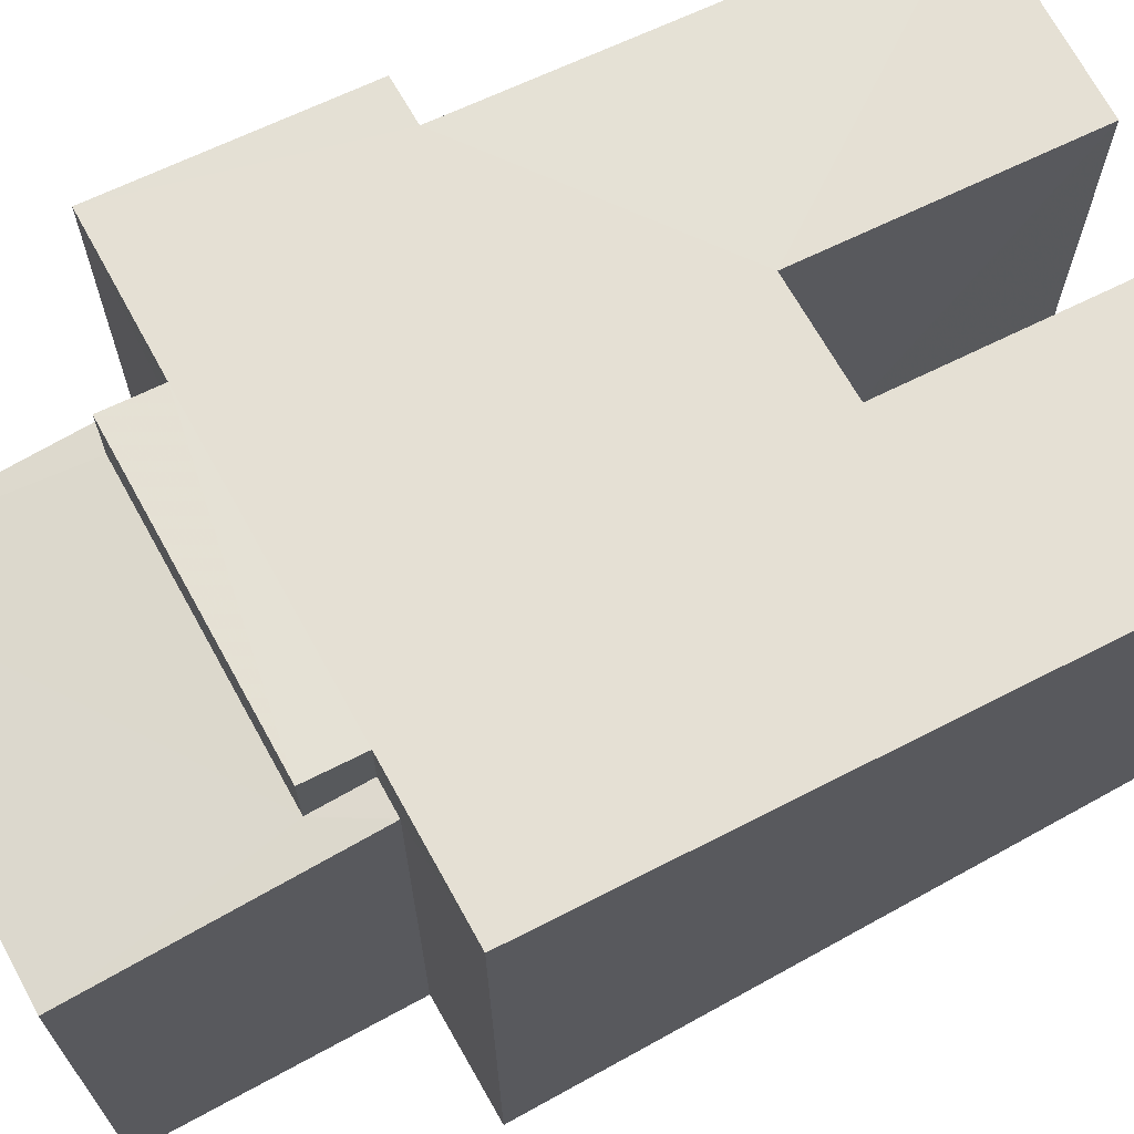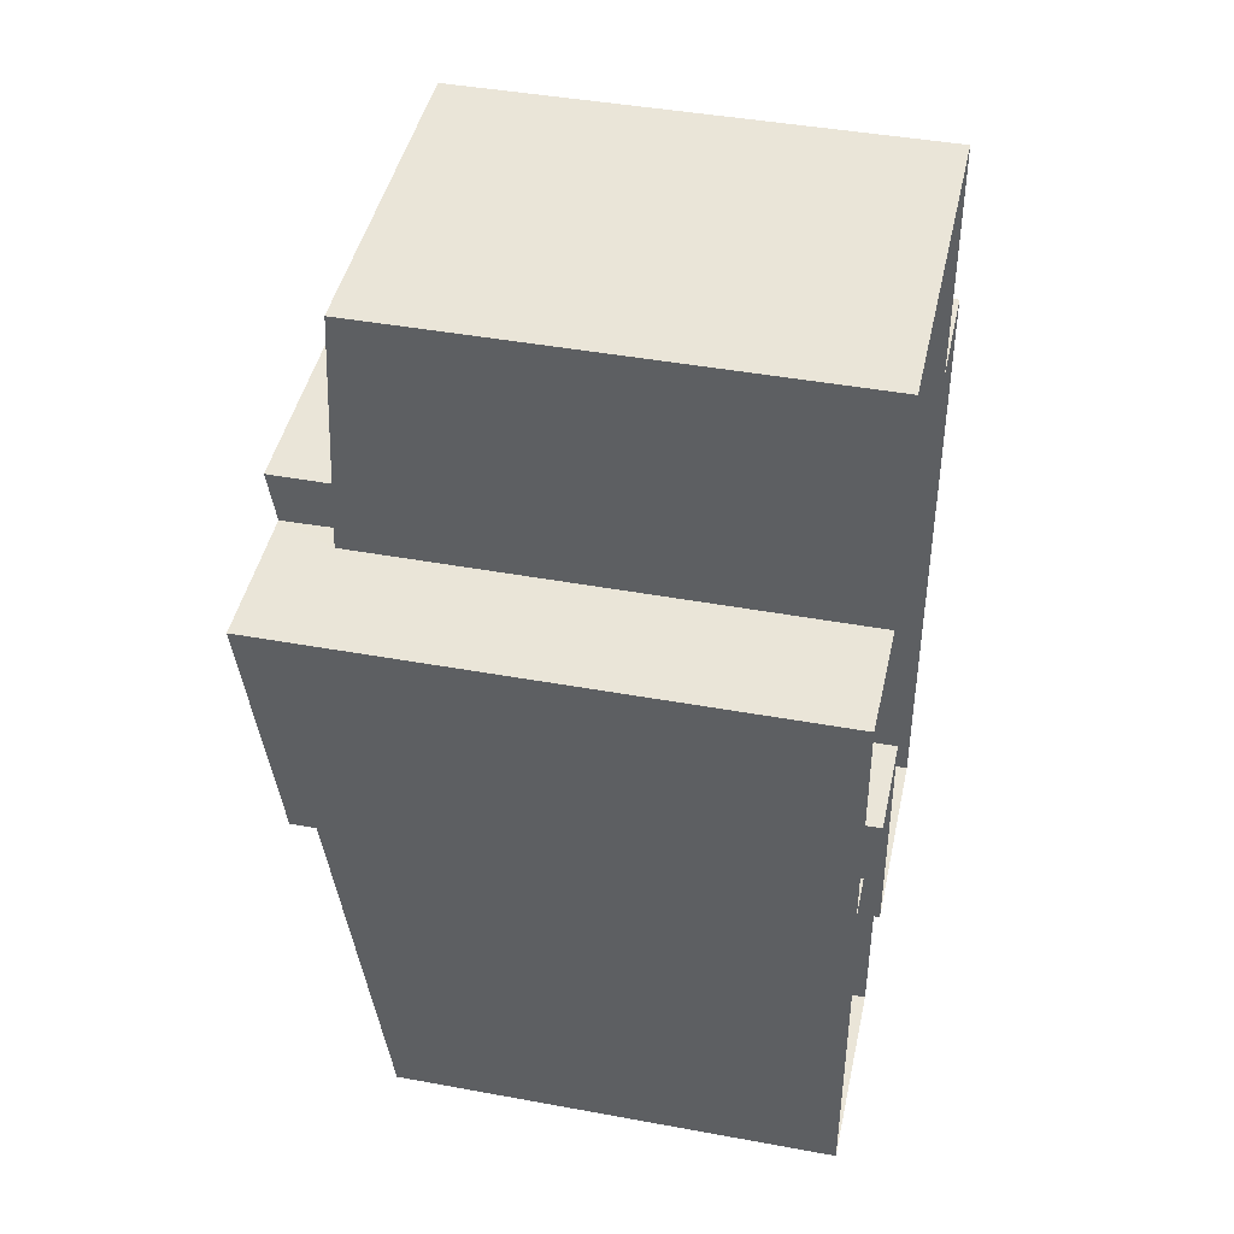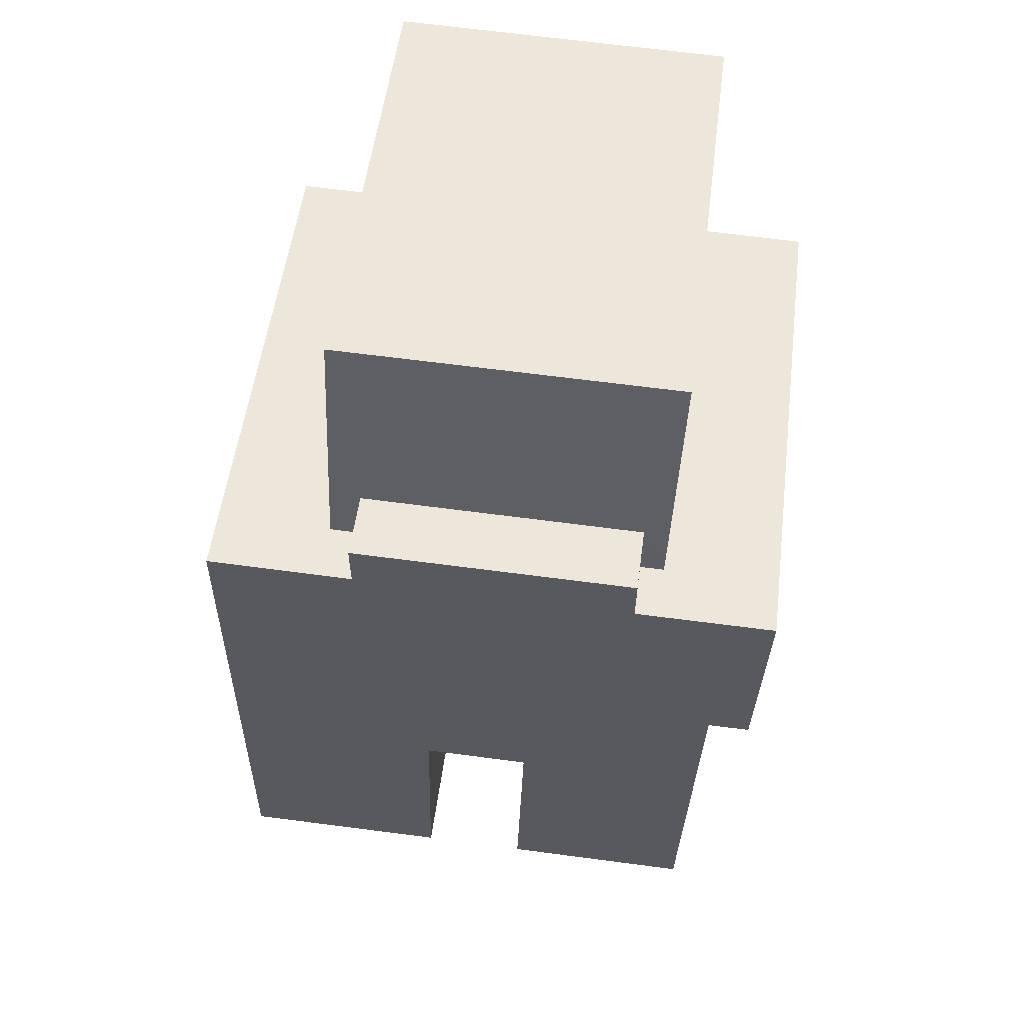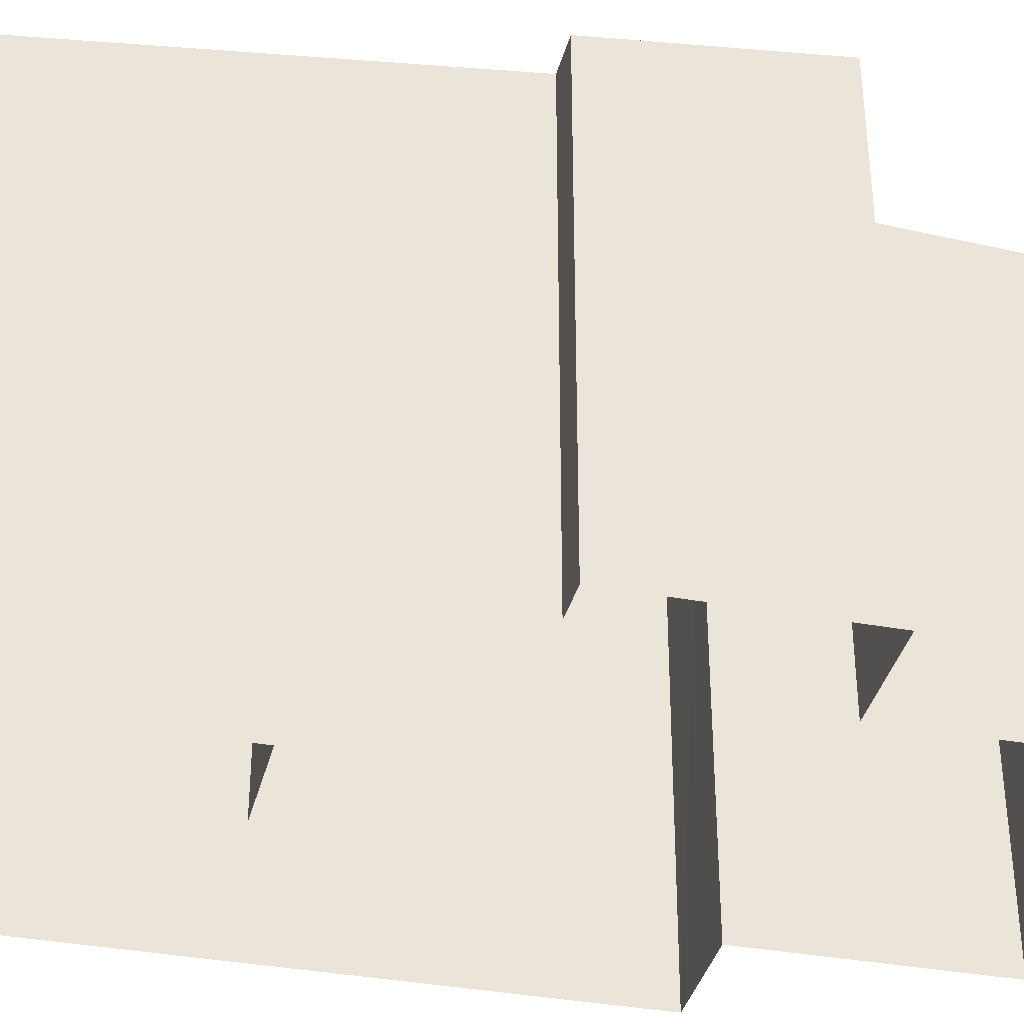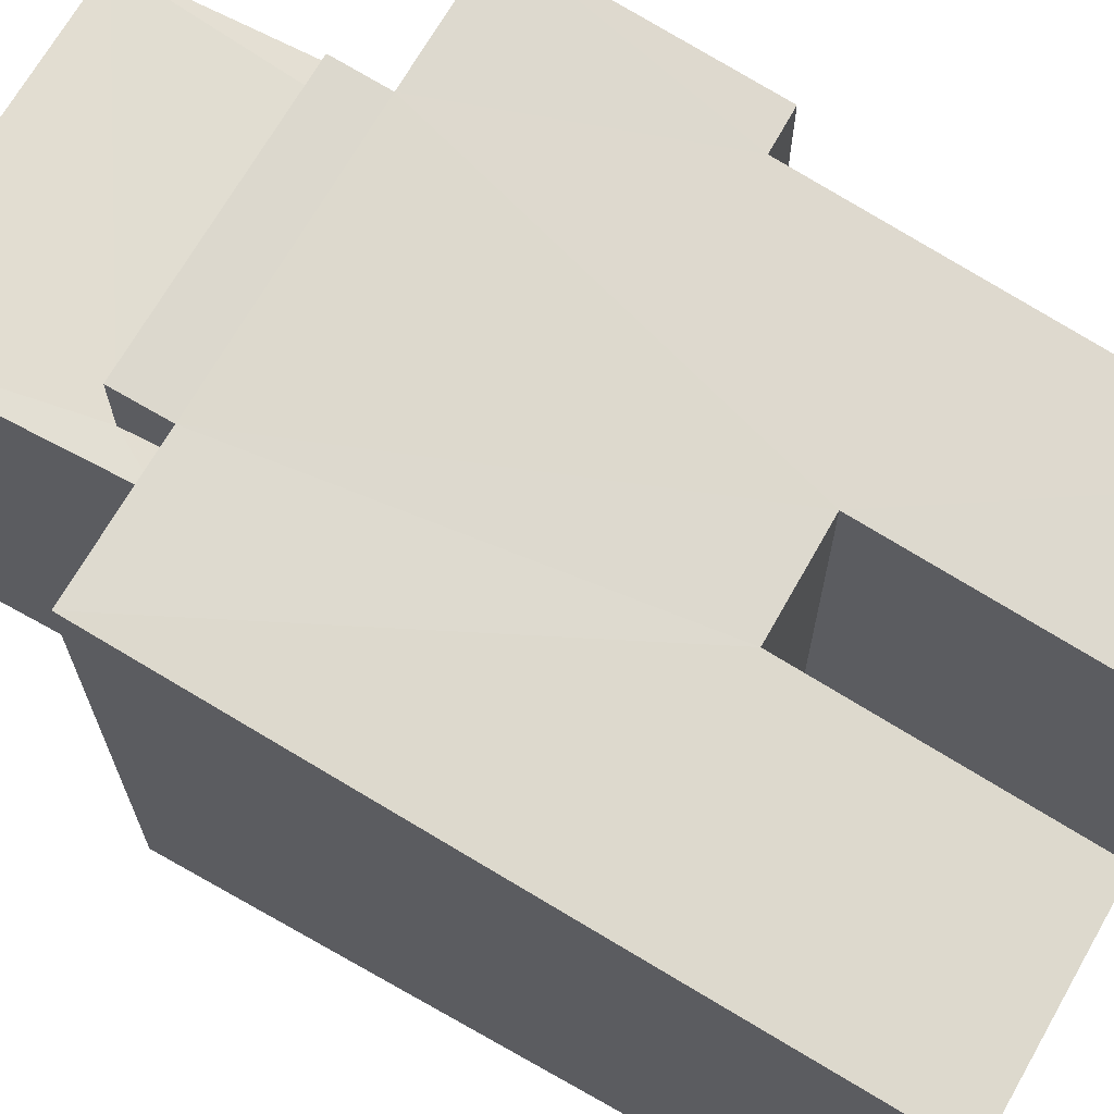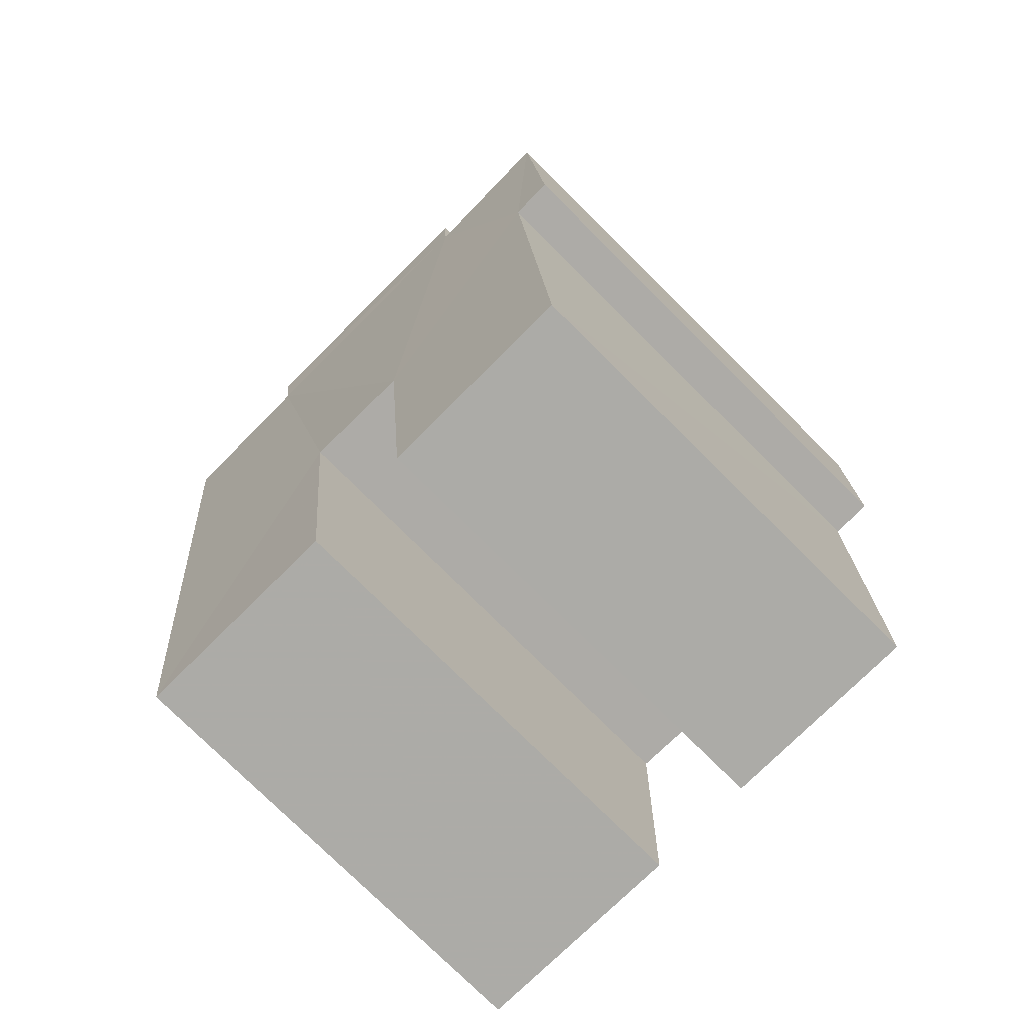
<metadata>
{"format":"obj","ext":"obj","renderer":"f3d","projection":"perspective","resolution":1024,"background":"white","views":[{"elev":69.8,"azim":-120.8,"up":"+Z"},{"elev":43.1,"azim":102.3,"up":"+Y"},{"elev":52.4,"azim":7.2,"up":"+Y"},{"elev":-36.5,"azim":74.7,"up":"+Z"},{"elev":68.8,"azim":-62.4,"up":"+Z"},{"elev":-77.9,"azim":45.2,"up":"+Y"}]}
</metadata>
<code>
v -3.727e+05 -1.052e+05 24.73
v -3.727e+05 -1.052e+05 24.73
v -3.727e+05 -1.052e+05 24.73
v -3.727e+05 -1.052e+05 24.73
v -3.727e+05 -1.052e+05 24.73
v -3.727e+05 -1.052e+05 24.73
v -3.727e+05 -1.052e+05 24.73
v -3.727e+05 -1.052e+05 24.73
v -3.727e+05 -1.052e+05 24.73
v -3.727e+05 -1.052e+05 24.73
v -3.727e+05 -1.052e+05 24.73
v -3.727e+05 -1.052e+05 24.73
v -3.727e+05 -1.052e+05 24.73
v -3.727e+05 -1.052e+05 24.73
v -3.727e+05 -1.052e+05 31.73
v -3.727e+05 -1.052e+05 31.73
v -3.727e+05 -1.052e+05 32.14
v -3.727e+05 -1.052e+05 30.96
v -3.727e+05 -1.052e+05 31.44
v -3.727e+05 -1.052e+05 32.14
v -3.727e+05 -1.052e+05 32.24
v -3.727e+05 -1.052e+05 32.24
v -3.727e+05 -1.052e+05 30.96
v -3.727e+05 -1.052e+05 30.96
v -3.727e+05 -1.052e+05 30.96
v -3.727e+05 -1.052e+05 31.44
v -3.727e+05 -1.052e+05 32.14
v -3.727e+05 -1.052e+05 32.14
v -3.727e+05 -1.052e+05 31.31
v -3.727e+05 -1.052e+05 31.35
v -3.727e+05 -1.052e+05 31.35
v -3.727e+05 -1.052e+05 31.14
v -3.727e+05 -1.052e+05 31.14
v -3.727e+05 -1.052e+05 31.35
v -3.727e+05 -1.052e+05 31.31
v -3.727e+05 -1.052e+05 31.35
f 1 2 3
f 4 1 3
f 5 6 7
f 2 6 3
f 5 7 8
f 9 10 11
f 12 13 14
f 9 11 14
f 12 14 5
f 3 6 11
f 11 6 5
f 14 11 5
f 15 16 17
f 18 15 19
f 20 21 22
f 15 17 20
f 23 18 19
f 24 25 26
f 24 26 27
f 28 20 22
f 27 26 28
f 26 19 28
f 15 20 19
f 19 20 28
f 29 30 31
f 30 29 32
f 32 29 33
f 34 35 36
f 33 35 34
f 29 35 33
f 6 2 30
f 2 27 30
f 30 28 31
f 30 27 28
f 23 11 10
f 23 19 11
f 29 28 22
f 29 31 28
f 12 34 17
f 17 34 20
f 12 5 34
f 20 34 36
f 32 8 7
f 32 33 8
f 5 8 33
f 34 5 33
f 19 3 11
f 19 26 3
f 24 2 1
f 24 27 2
f 6 32 7
f 6 30 32
f 18 10 9
f 18 23 10
f 35 21 20
f 36 35 20
f 16 13 12
f 17 16 12
f 35 22 21
f 35 29 22
f 16 14 13
f 16 15 14
f 18 9 14
f 15 18 14
f 25 4 3
f 26 25 3
f 25 1 4
f 25 24 1

</code>
